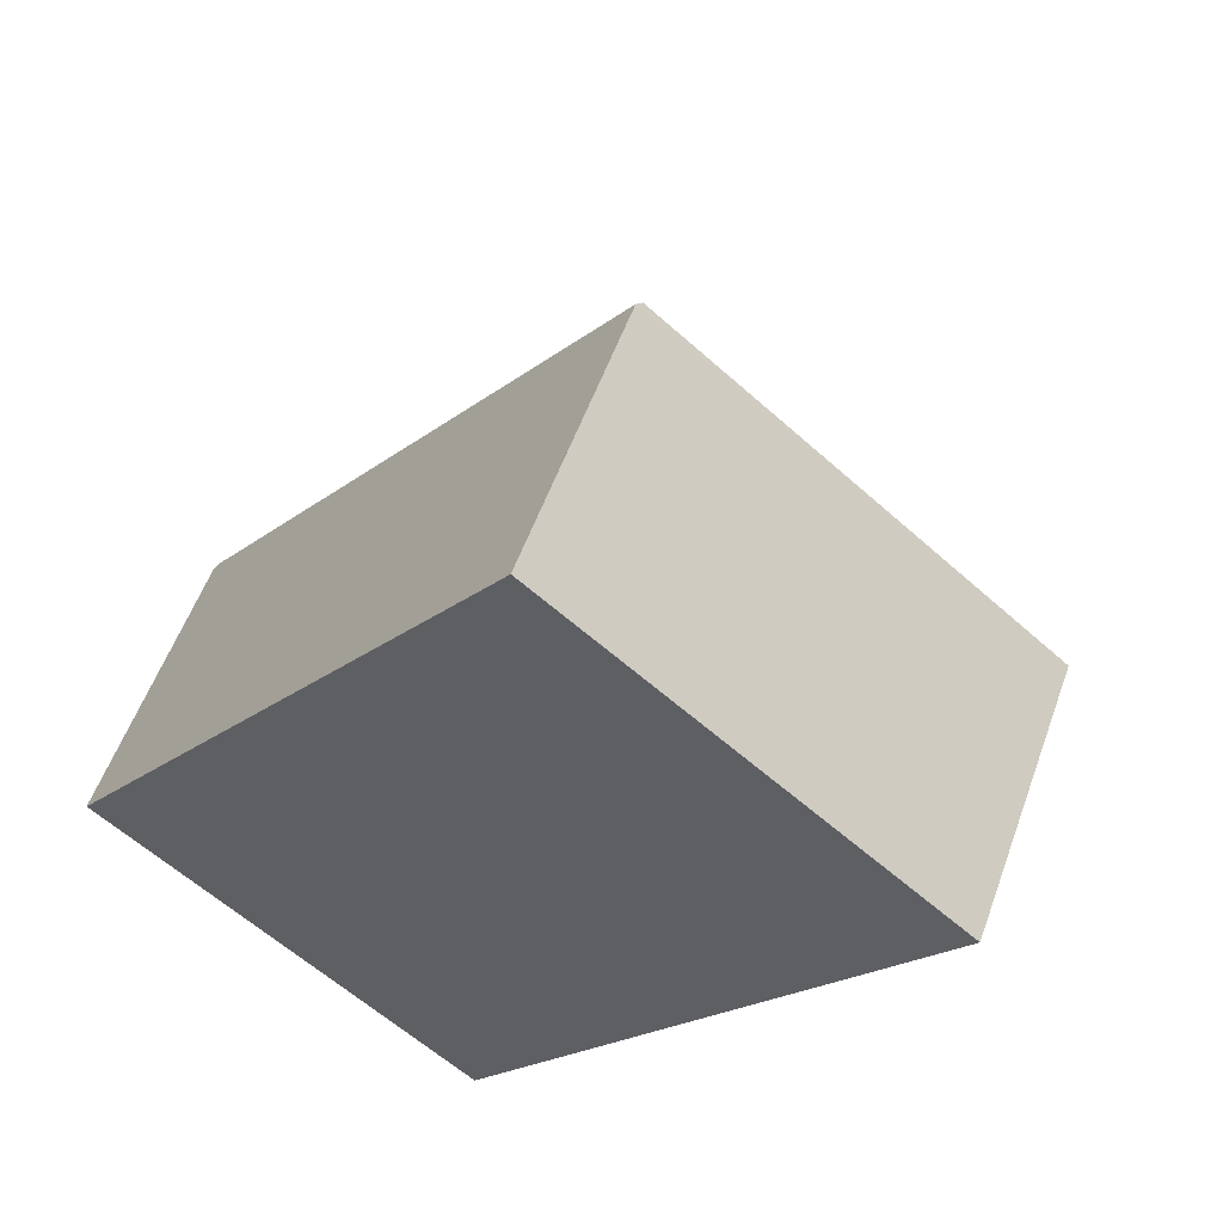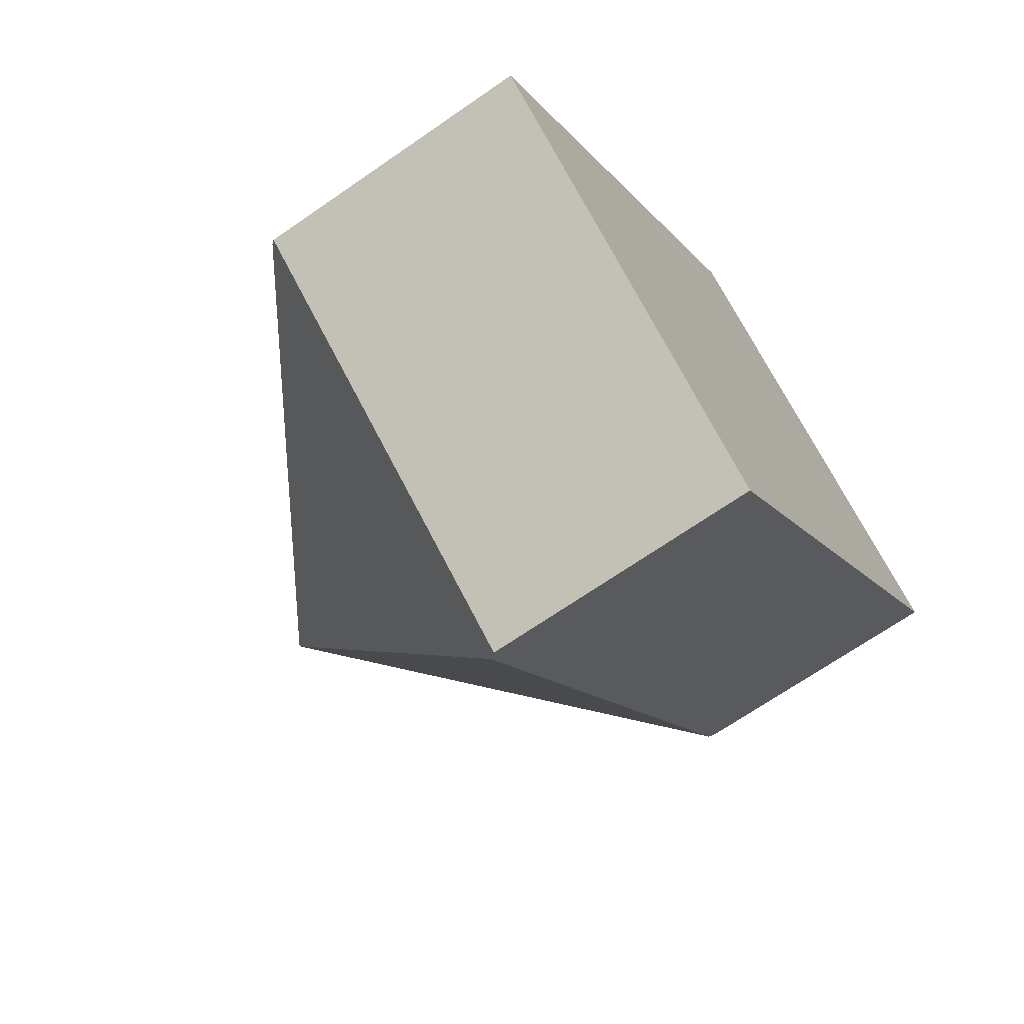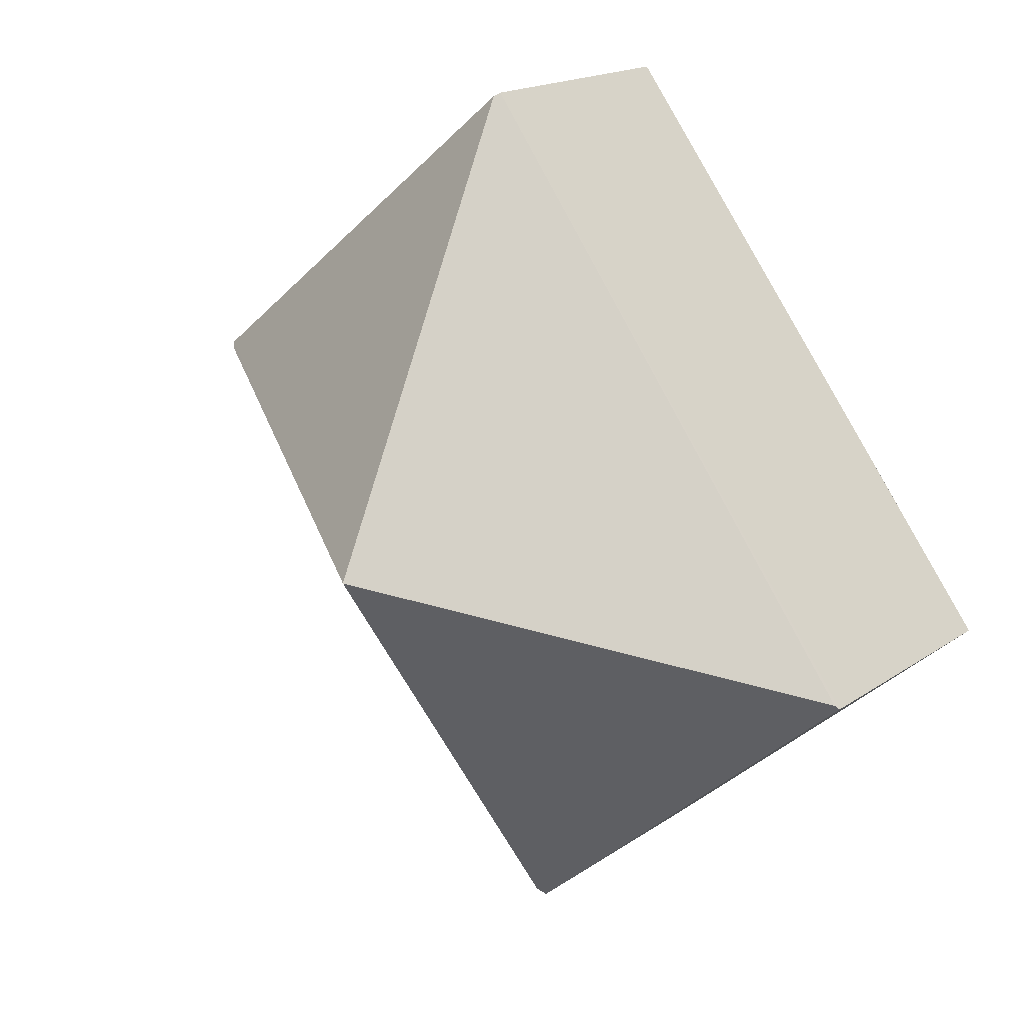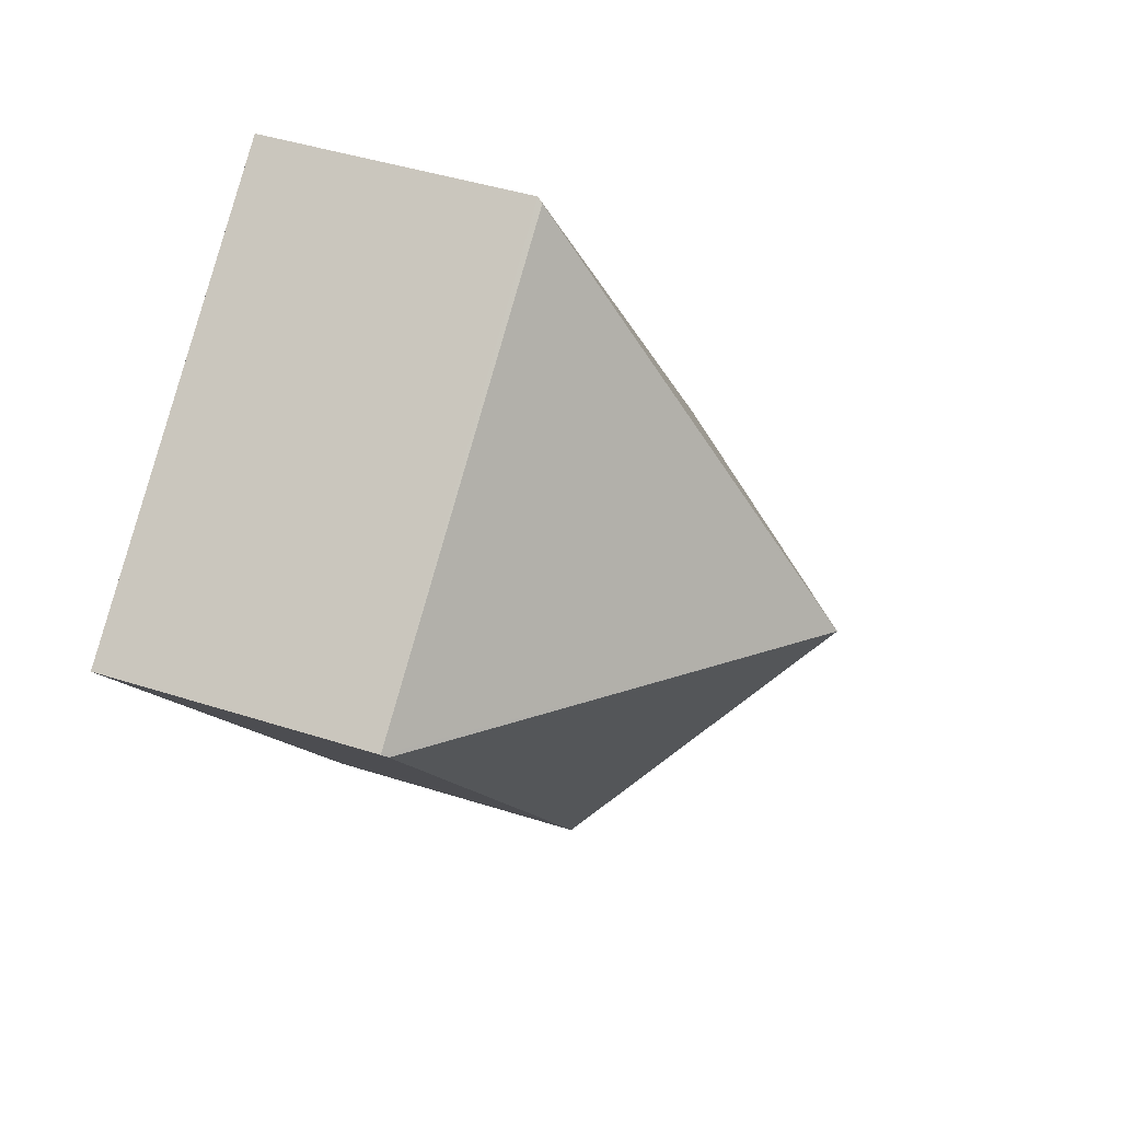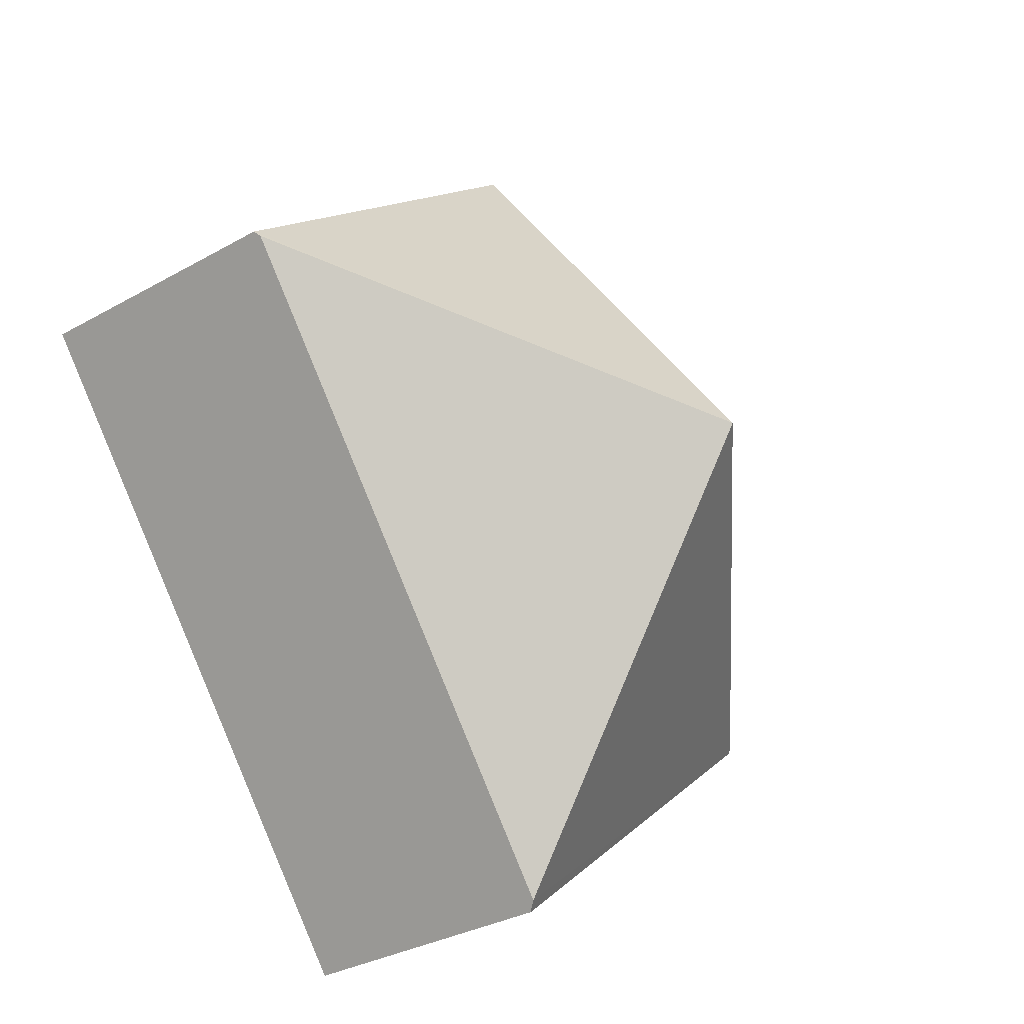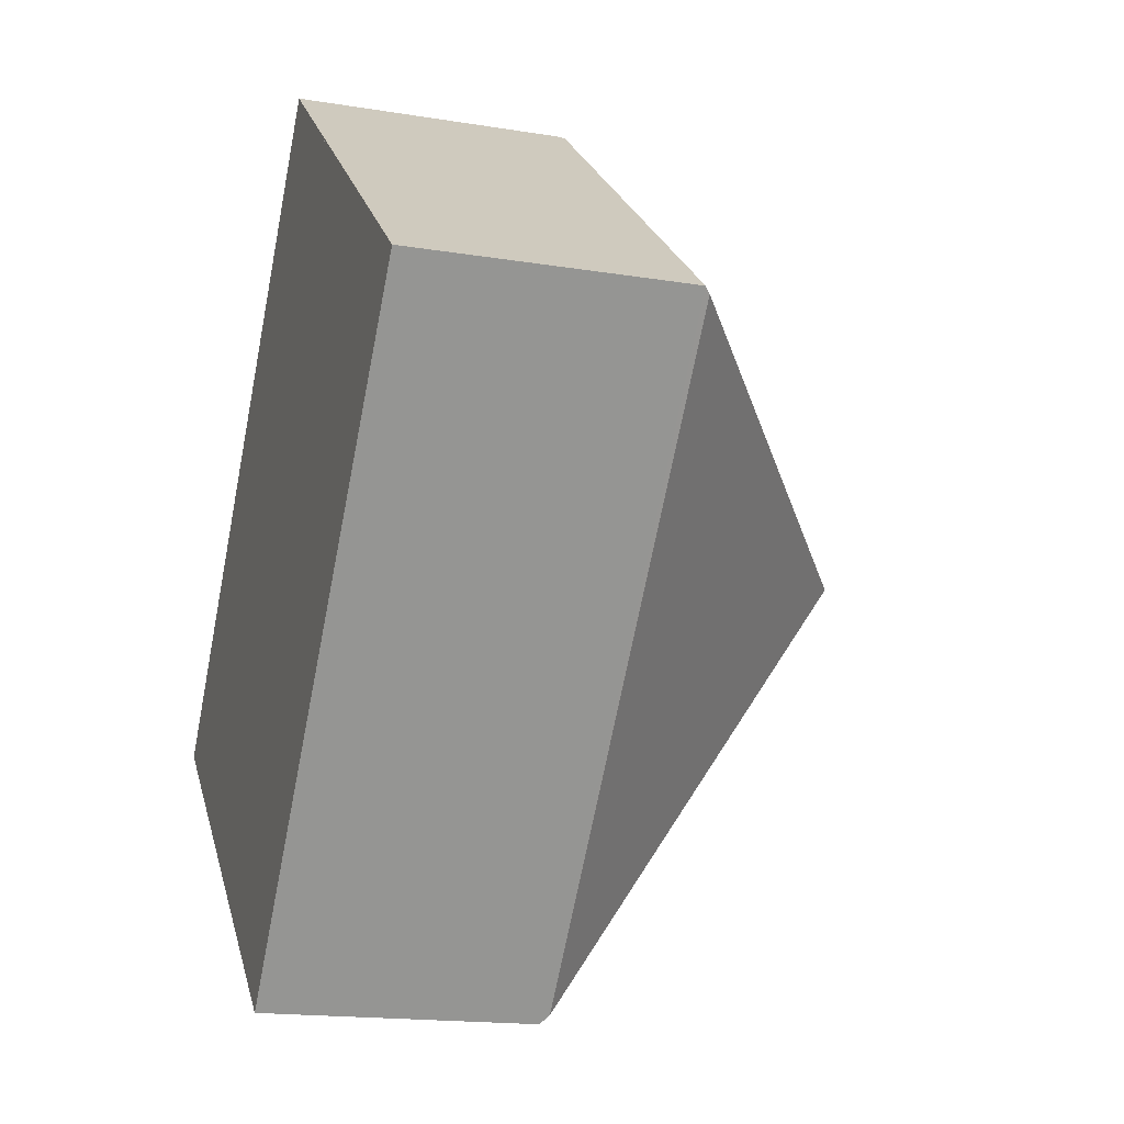
<metadata>
{"format":"obj","ext":"obj","renderer":"f3d","projection":"perspective","resolution":1024,"background":"white","views":[{"elev":55.5,"azim":19.7,"up":"+Z"},{"elev":-68.6,"azim":-55.2,"up":"+Z"},{"elev":17.6,"azim":-143.0,"up":"+Z"},{"elev":42.9,"azim":111.0,"up":"+Z"},{"elev":-32.5,"azim":128.1,"up":"+Z"},{"elev":-16.9,"azim":71.7,"up":"+Z"}]}
</metadata>
<code>
v  5.443 1.841 1.709
v  2.697 3.761 0.844
v  2.908 1.841 3.804
v  5.415 1.877 1.673
v  0.022 1.907 0.029
v  2.882 1.802 3.826
v  2.489 1.877 -2.06
v  0 1.878 1.15e-16
v  2.446 1.821 -2.115
v  5.443 -1.046e-16 1.709
v  2.446 1.295e-16 -2.115
v  5.415 -1.024e-16 1.673
v  2.489 1.261e-16 -2.06
v  0 0 0
v  2.882 -2.343e-16 3.826
v  0.022 -1.776e-18 0.029
v  2.908 -2.329e-16 3.804
g defaultobject
f 1 2 3
f 2 1 4
f 3 5 6
f 5 3 2
f 2 4 7
f 8 7 9
f 7 8 2
f 2 8 5
f 1 7 4
f 7 1 9
f 9 1 10
f 9 10 11
f 11 10 12
f 11 12 13
f 9 14 8
f 14 9 11
f 8 6 5
f 6 8 14
f 6 14 15
f 15 14 16
f 6 1 3
f 1 6 15
f 1 15 10
f 10 15 17
f 17 12 10
f 13 14 11
f 14 13 12
f 14 12 16
f 16 12 15

</code>
